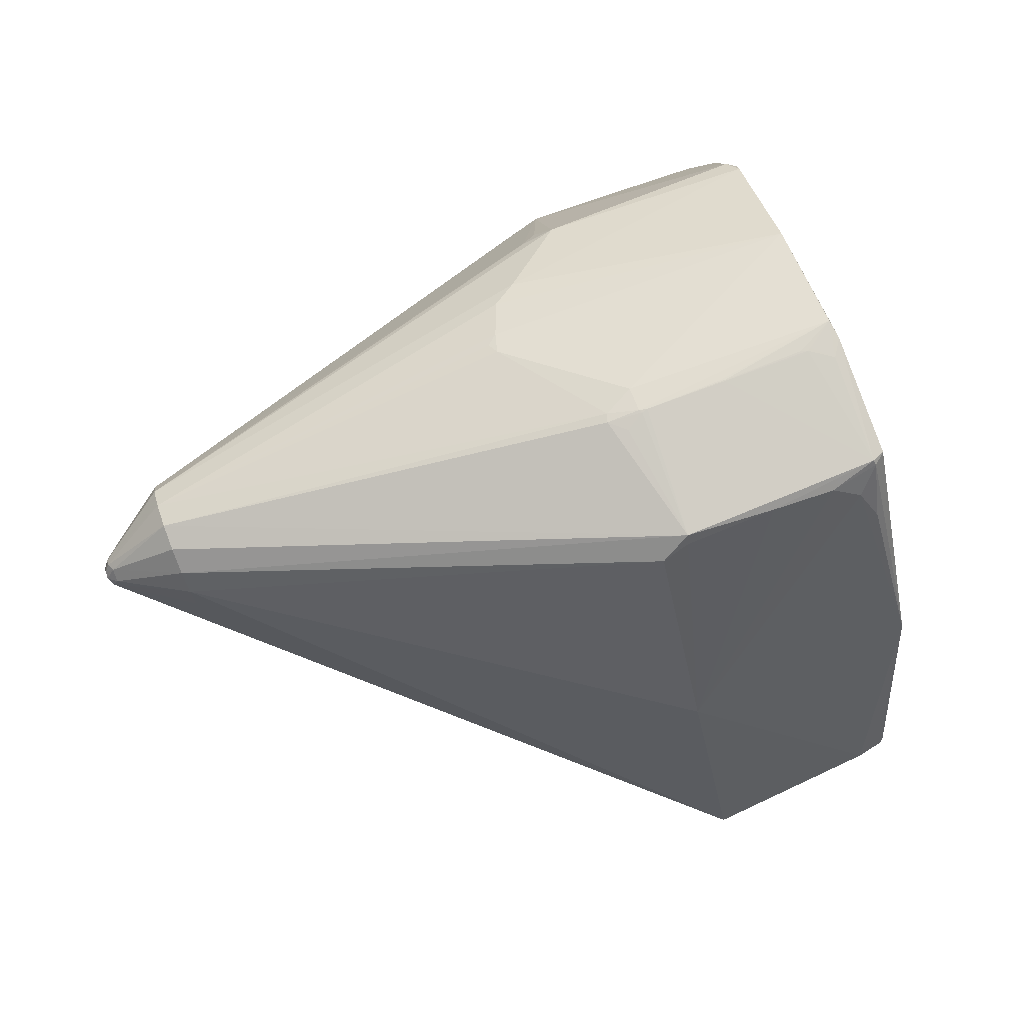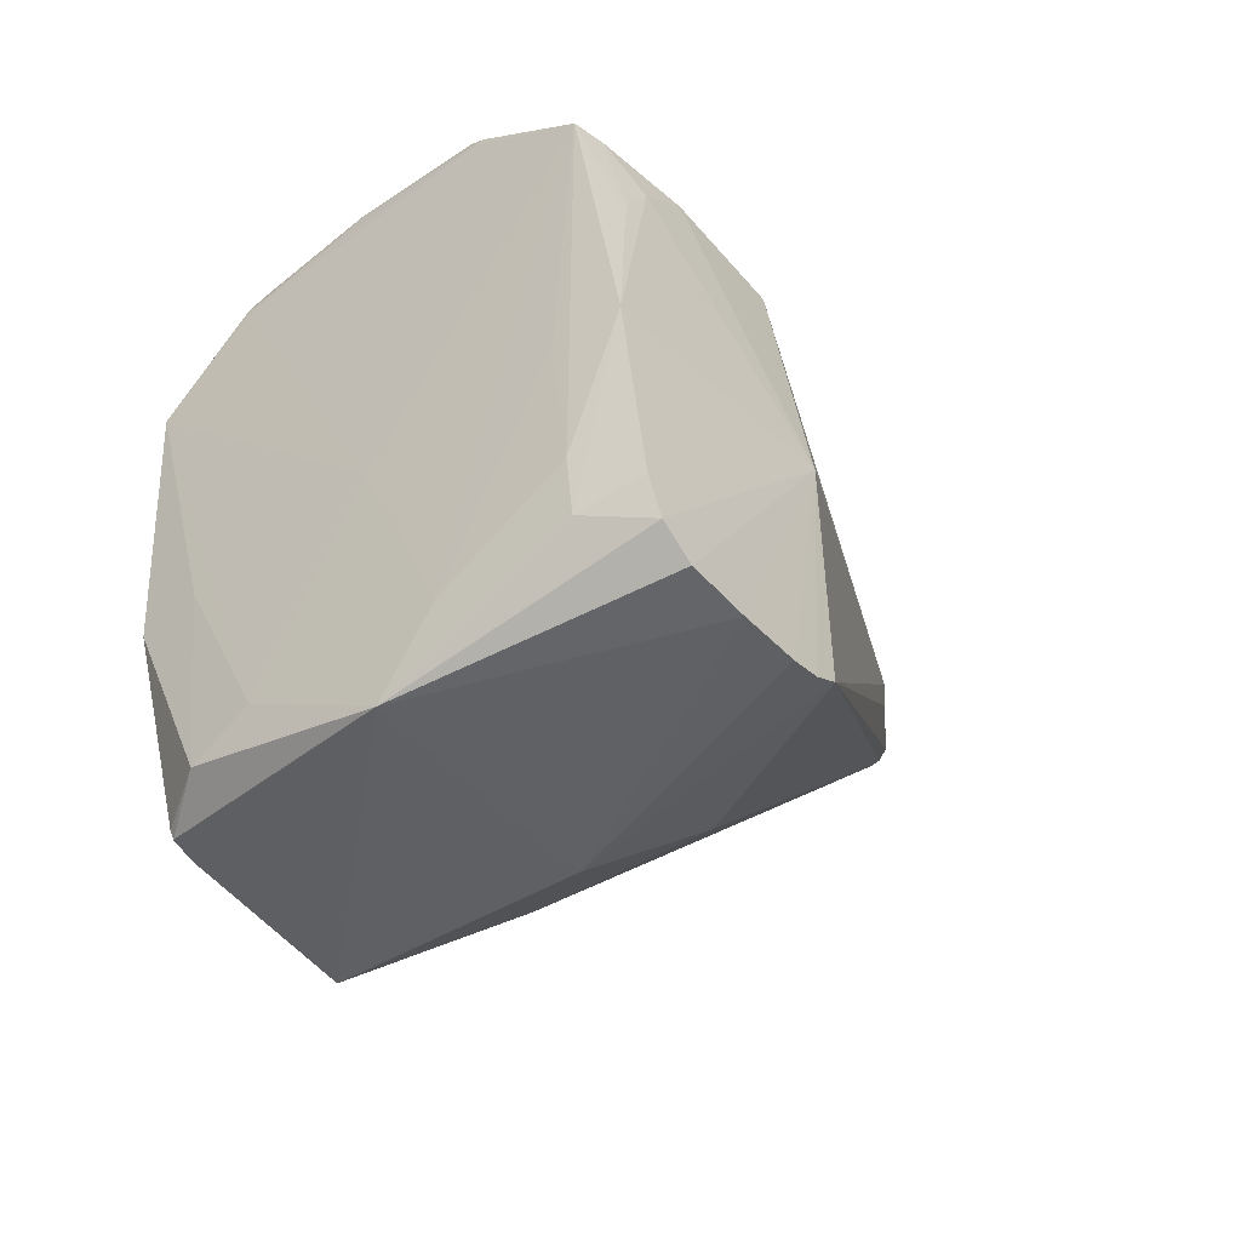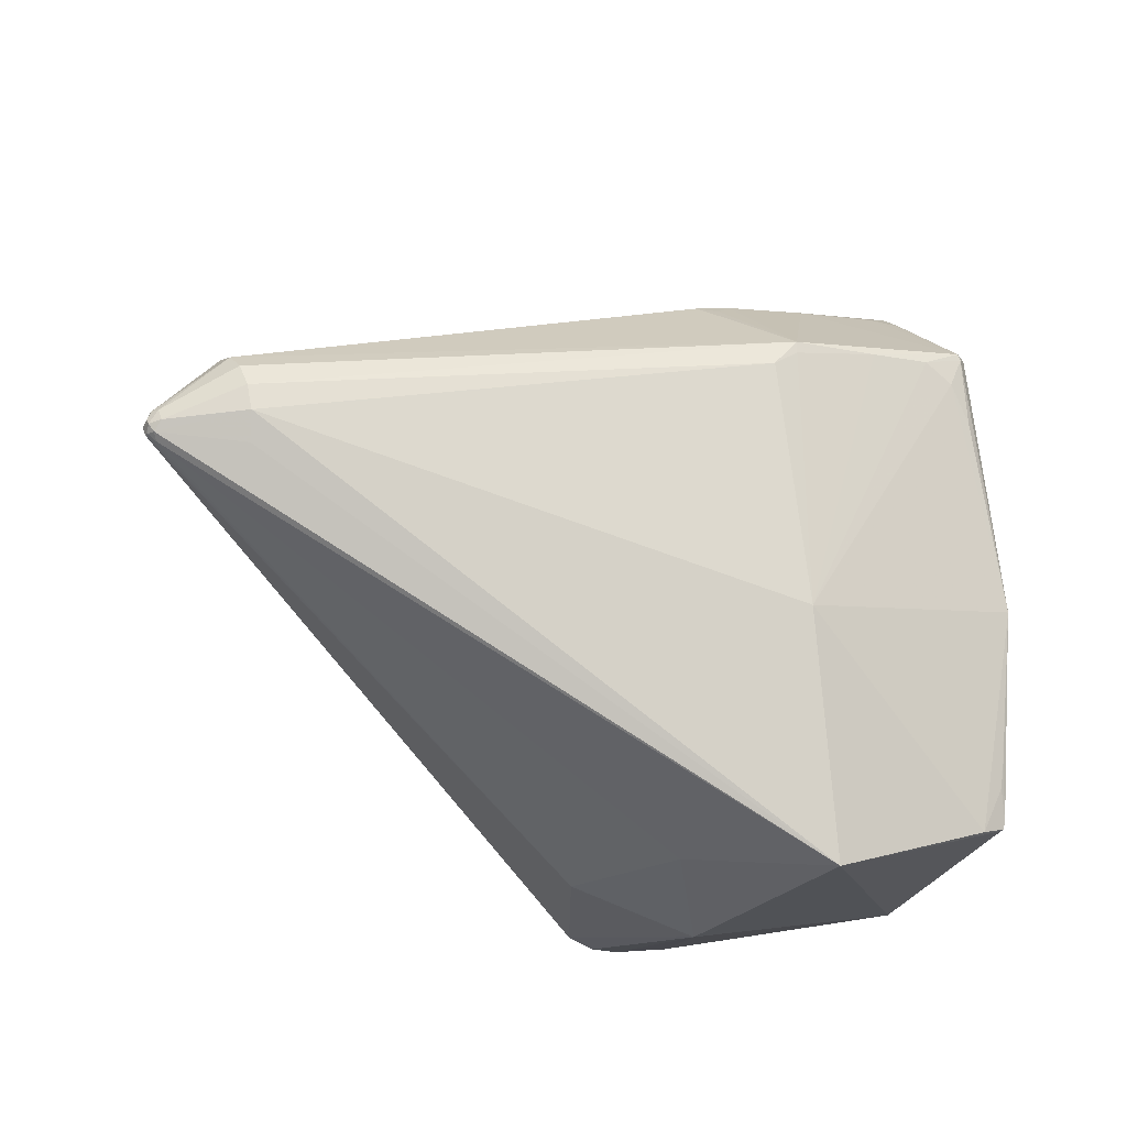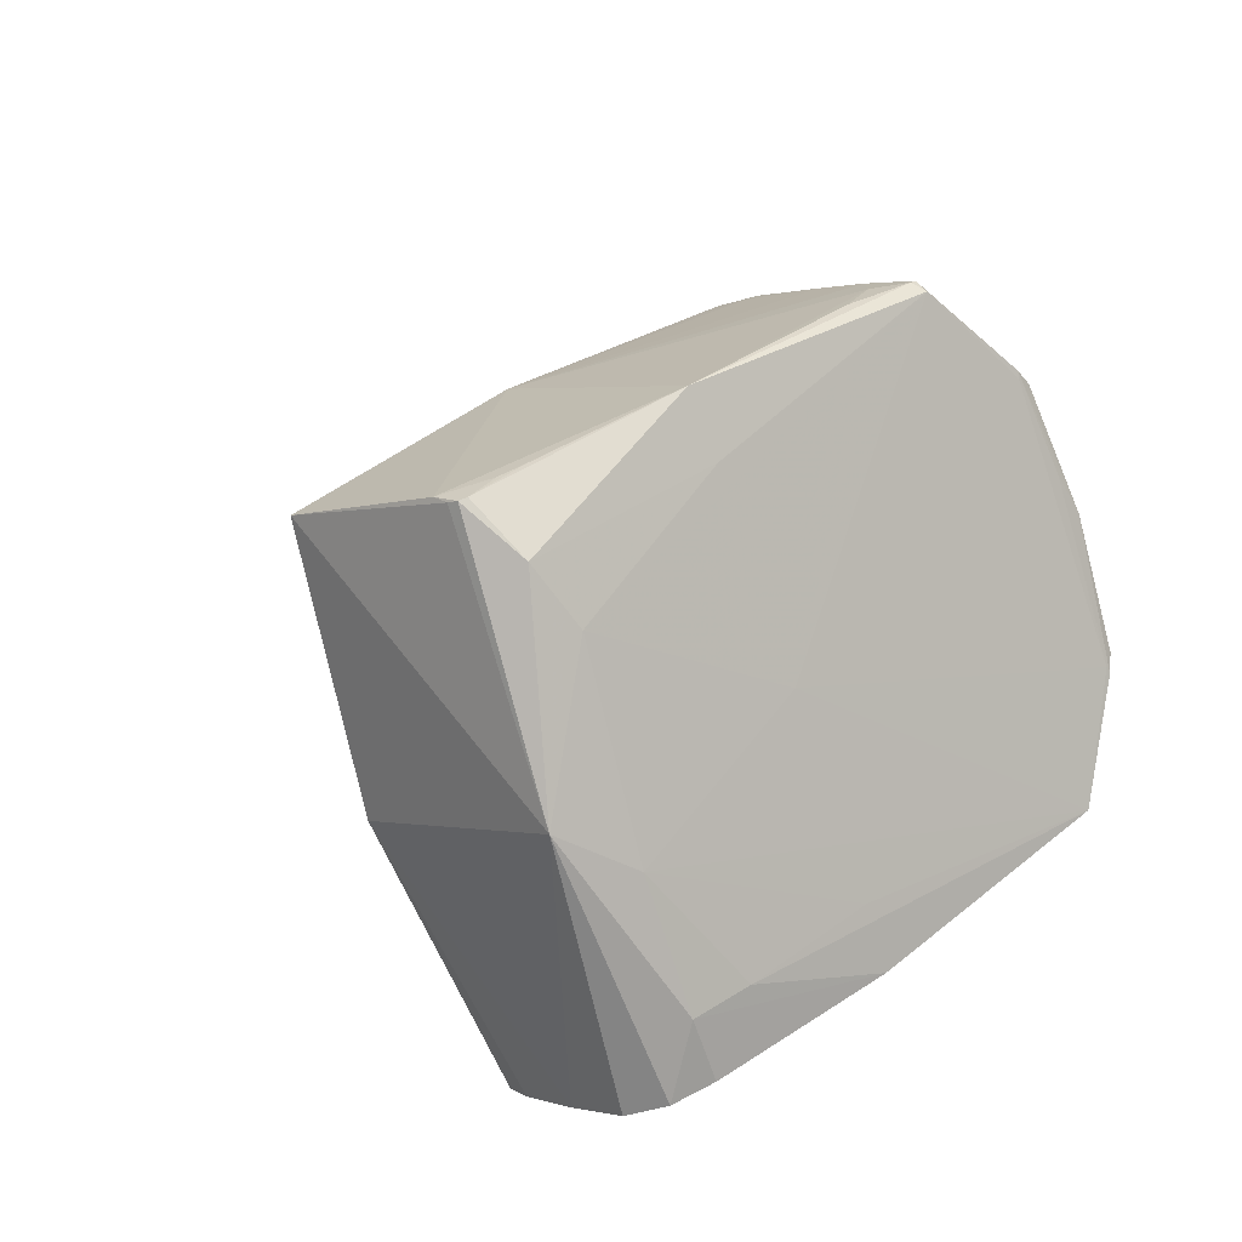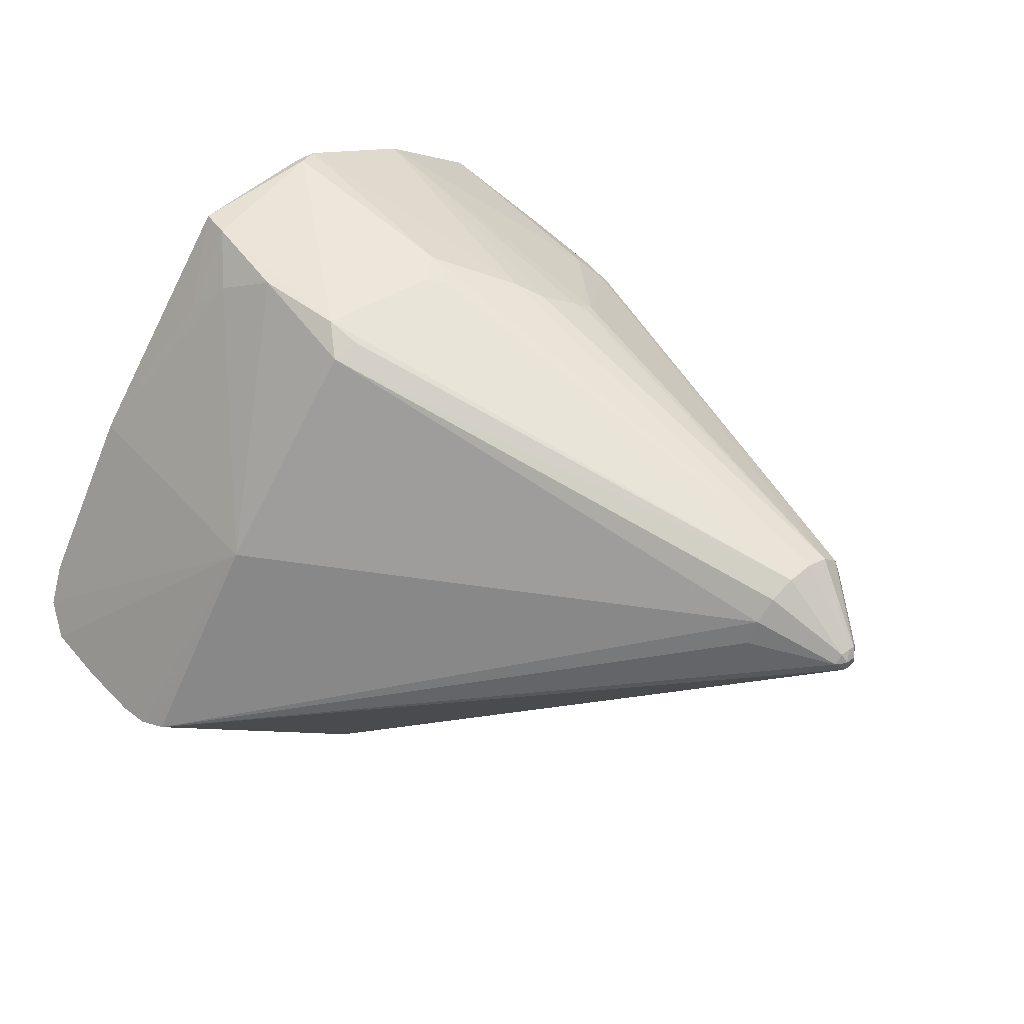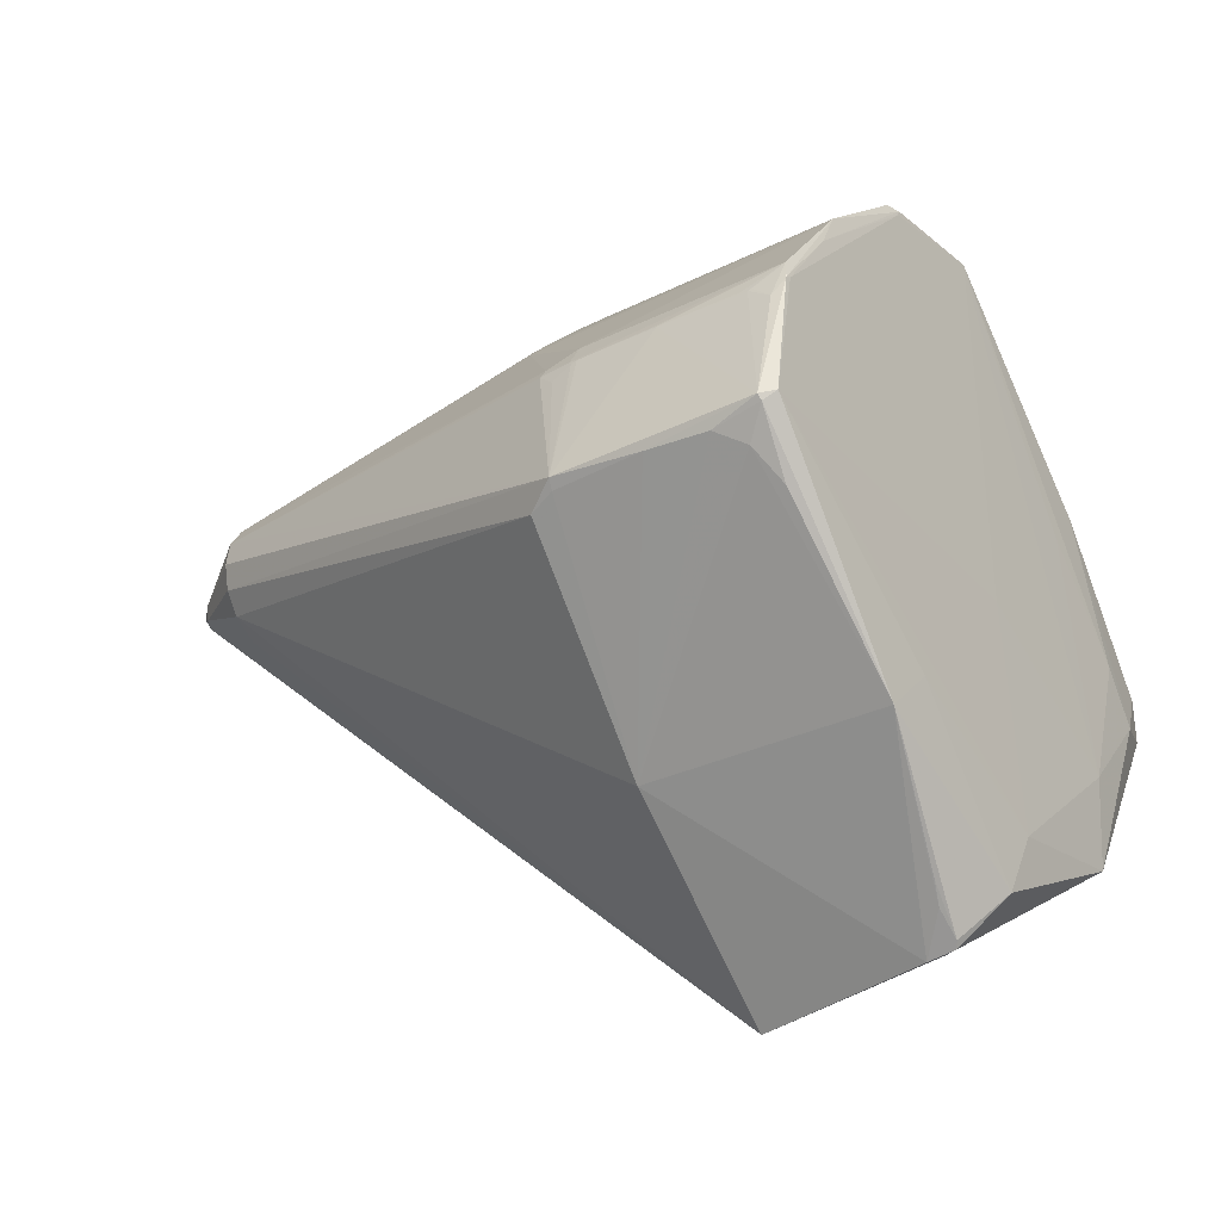
<metadata>
{"format":"obj","ext":"obj","renderer":"f3d","projection":"perspective","resolution":1024,"background":"white","views":[{"elev":27.2,"azim":157.9,"up":"+Z"},{"elev":-21.6,"azim":-59.3,"up":"+Z"},{"elev":-37.8,"azim":145.4,"up":"+Z"},{"elev":12.5,"azim":-111.3,"up":"+Y"},{"elev":29.2,"azim":35.8,"up":"+Z"},{"elev":-0.6,"azim":-158.6,"up":"+Z"}]}
</metadata>
<code>
v -0.1658 0.258 0.2066
v -0.1662 0.2609 0.2034
v 0.01628 0.2255 0.1521
v 0.007629 0.2291 0.1534
v 0.01367 0.2288 0.1501
v 0.5554 -0.06214 -0.1047
v 0.5663 -0.06437 -0.07181
v -0.393 0.08746 -0.2958
v -0.4037 -0.2458 -0.1411
v -0.2601 -0.3824 -0.3028
v -0.3398 0.2143 -0.3531
v -0.2543 -0.2174 0.1838
v 0.5053 -0.05638 0.01142
v 0.5092 -0.002864 -0.006716
v 0.4982 0.02292 -0.05818
v 0.4694 -0.1234 -0.06901
v 0.4888 -0.1063 -0.01438
v -0.1675 0.3468 0.07381
v -0.2341 0.3354 0.02487
v -0.004052 0.3183 0.0248
v -0.4118 -0.3291 -0.1775
v -0.3904 -0.3579 -0.2585
v -0.227 -0.3864 -0.3075
v -0.06367 -0.196 -0.3671
v -0.07454 -0.007711 -0.4215
v -0.07448 0.2427 0.1801
v -0.1773 0.2603 0.2092
v -0.07884 0.2457 0.1795
v -0.07875 0.2448 0.1804
v -0.1733 0.2608 0.207
v -0.2337 -0.033 0.3151
v 0.007166 -0.1006 0.2447
v 0.03183 0.2321 0.133
v -0.2208 -0.04574 0.3226
v 0.01653 0.2006 0.1677
v -0.003723 -0.07255 0.2594
v -0.2295 0.3438 0.1086
v -0.002166 0.3209 0.03753
v -0.2673 -0.167 0.2801
v -0.007625 -0.2124 0.2022
v -0.2353 -0.1787 0.2724
v -0.04226 -0.2142 0.2199
v -0.213 0.3523 0.105
v 0.1069 0.07849 0.1809
v 0.1235 0.06959 0.1778
v 0.1166 0.04663 0.189
v 0.1282 0.0548 0.1807
v 0.5689 -0.05606 -0.09104
v 0.5604 -0.04367 -0.08989
v 0.5622 -0.05475 -0.09979
v 0.5651 -0.06491 -0.09688
v 0.5649 -0.06973 -0.09616
v 0.551 -0.06883 -0.1041
v 0.5588 -0.08099 -0.08601
v 0.5679 -0.07195 -0.08511
v 0.5628 -0.07524 -0.07469
v 0.5699 -0.0597 -0.08385
v 0.567 -0.05602 -0.07308
v 0.5635 -0.04731 -0.07577
v -0.06117 0.2488 -0.2473
v -0.1043 -0.3293 -0.05392
v -0.1805 -0.1253 -0.427
v 0.04779 0.2095 0.1464
v -0.3263 0.212 -0.1438
v -0.3433 0.005674 -0.07389
v -0.4169 -0.1248 -0.2495
v -0.422 -0.2635 -0.2048
v -0.4301 -0.07732 -0.3402
v -0.3569 -0.2012 -0.005034
v -0.3569 -0.271 0.01656
v -0.3914 0.1497 -0.3435
v -0.3161 0.2799 -0.1684
v -0.2143 0.159 0.2642
v -0.2256 -0.02061 0.3238
v -0.2056 0.2483 0.2335
v -0.2112 0.1177 0.2912
v -0.3255 -0.371 -0.2832
v -0.3411 0.1953 -0.398
v -0.3378 0.2238 -0.3258
v -0.3517 0.198 -0.3921
v -0.3529 0.201 -0.3835
v -0.2703 -0.2246 0.1605
v 0.498 -0.08387 0.003319
v 0.509 -0.02813 0.007548
v 0.5053 0.01468 -0.02989
v 0.4892 0.01967 -0.08636
v 0.4785 0.002026 -0.1136
v 0.4787 -0.1199 -0.0401
v -0.211 0.2632 0.2171
v -0.2108 0.2616 0.2186
v -0.211 0.2589 0.2197
v -0.2124 0.2548 0.2185
v 0.05061 0.2172 0.1393
v -0.2148 0.2227 0.2293
v -0.2328 -0.03569 0.3186
v -0.2334 -0.04003 0.3194
v 0.02778 -0.0871 0.2405
v 0.02839 -0.08416 0.241
v -0.2004 0.2753 0.2004
v -0.2168 0.3516 0.09839
v 0.07217 -0.01075 0.2231
v 0.09931 0.005294 0.2085
v -0.09944 0.3365 0.05793
v -0.02013 -0.2357 0.1871
v -0.2086 -0.2115 0.2177
v -0.1932 -0.387 -0.3017
v -0.4142 -0.3441 -0.2228
v -0.1525 0.158 -0.4852
v -0.3238 0.1977 -0.4049
v 0.02067 0.3094 0.00382
v -0.204 0.3454 0.06021
v -0.1399 -0.2088 0.241
f 68 108 62
f 25 62 108
f 37 65 92
f 78 108 68
f 106 88 61
f 61 88 104
f 108 87 50
f 43 28 38
f 85 38 14
f 76 35 75
f 37 92 89
f 43 37 89
f 65 39 31
f 100 37 43
f 100 72 37
f 71 72 81
f 108 78 109
f 34 36 74
f 36 34 42
f 75 35 3
f 3 35 63
f 63 35 45
f 16 88 106
f 106 54 16
f 16 54 88
f 106 61 23
f 23 61 10
f 23 62 106
f 23 10 62
f 77 61 22
f 10 61 77
f 62 10 77
f 68 62 77
f 77 22 68
f 22 61 107
f 68 22 107
f 68 107 67
f 67 107 21
f 68 67 66
f 66 67 9
f 66 39 65
f 6 25 108
f 108 50 6
f 52 54 106
f 63 14 93
f 14 38 93
f 93 3 63
f 5 3 93
f 86 50 87
f 86 87 108
f 59 85 14
f 88 54 56
f 36 13 101
f 102 76 101
f 74 36 101
f 101 76 74
f 90 76 75
f 75 89 90
f 90 89 92
f 96 31 39
f 96 34 74
f 39 34 96
f 94 92 65
f 65 31 94
f 94 73 92
f 31 73 94
f 2 28 43
f 43 30 2
f 2 30 28
f 1 30 75
f 28 30 1
f 99 89 75
f 43 89 99
f 99 30 43
f 18 100 43
f 72 109 11
f 80 109 78
f 80 78 68
f 81 11 80
f 80 11 109
f 68 71 80
f 80 71 81
f 108 109 60
f 60 86 108
f 60 109 72
f 110 86 60
f 40 42 104
f 75 3 26
f 102 101 84
f 84 101 13
f 84 14 63
f 63 45 84
f 35 76 44
f 44 45 35
f 76 45 44
f 112 61 104
f 112 105 61
f 104 42 112
f 61 105 70
f 21 107 70
f 70 107 61
f 39 9 70
f 70 67 21
f 9 67 70
f 8 71 68
f 68 66 8
f 8 65 37
f 8 66 65
f 69 9 39
f 39 66 69
f 69 66 9
f 62 25 24
f 25 6 24
f 106 62 24
f 24 52 106
f 51 6 50
f 51 52 6
f 38 5 33
f 33 93 38
f 5 93 33
f 48 59 57
f 48 51 50
f 52 51 48
f 85 59 15
f 15 86 110
f 110 38 15
f 38 85 15
f 54 52 55
f 55 56 54
f 55 48 57
f 52 48 55
f 88 56 17
f 104 88 17
f 76 90 91
f 91 73 76
f 91 90 92
f 92 73 91
f 31 96 95
f 95 73 31
f 76 73 95
f 74 76 95
f 95 96 74
f 75 30 27
f 27 99 75
f 30 99 27
f 100 18 111
f 111 60 72
f 18 60 111
f 81 72 79
f 79 11 81
f 72 11 79
f 20 38 110
f 110 60 20
f 98 13 36
f 36 97 98
f 98 97 13
f 36 42 32
f 32 97 36
f 42 97 32
f 4 26 3
f 4 3 5
f 4 38 28
f 4 5 38
f 102 84 46
f 46 76 102
f 46 45 76
f 58 59 14
f 14 84 58
f 57 59 58
f 105 112 41
f 41 34 39
f 41 42 34
f 41 112 42
f 64 8 37
f 71 8 64
f 37 72 64
f 72 71 64
f 6 52 53
f 53 24 6
f 52 24 53
f 86 15 49
f 50 86 49
f 49 48 50
f 59 48 49
f 49 15 59
f 83 17 56
f 42 40 83
f 83 40 104
f 104 17 83
f 13 97 83
f 83 97 42
f 72 100 19
f 19 111 72
f 100 111 19
f 103 60 18
f 103 20 60
f 38 20 103
f 43 38 103
f 103 18 43
f 29 4 28
f 26 4 29
f 75 26 29
f 29 1 75
f 28 1 29
f 47 84 45
f 45 46 47
f 47 46 84
f 7 84 13
f 7 58 84
f 13 83 7
f 7 83 56
f 56 55 7
f 7 55 57
f 57 58 7
f 105 41 12
f 12 41 39
f 82 70 105
f 105 12 82
f 39 70 82
f 82 12 39

</code>
